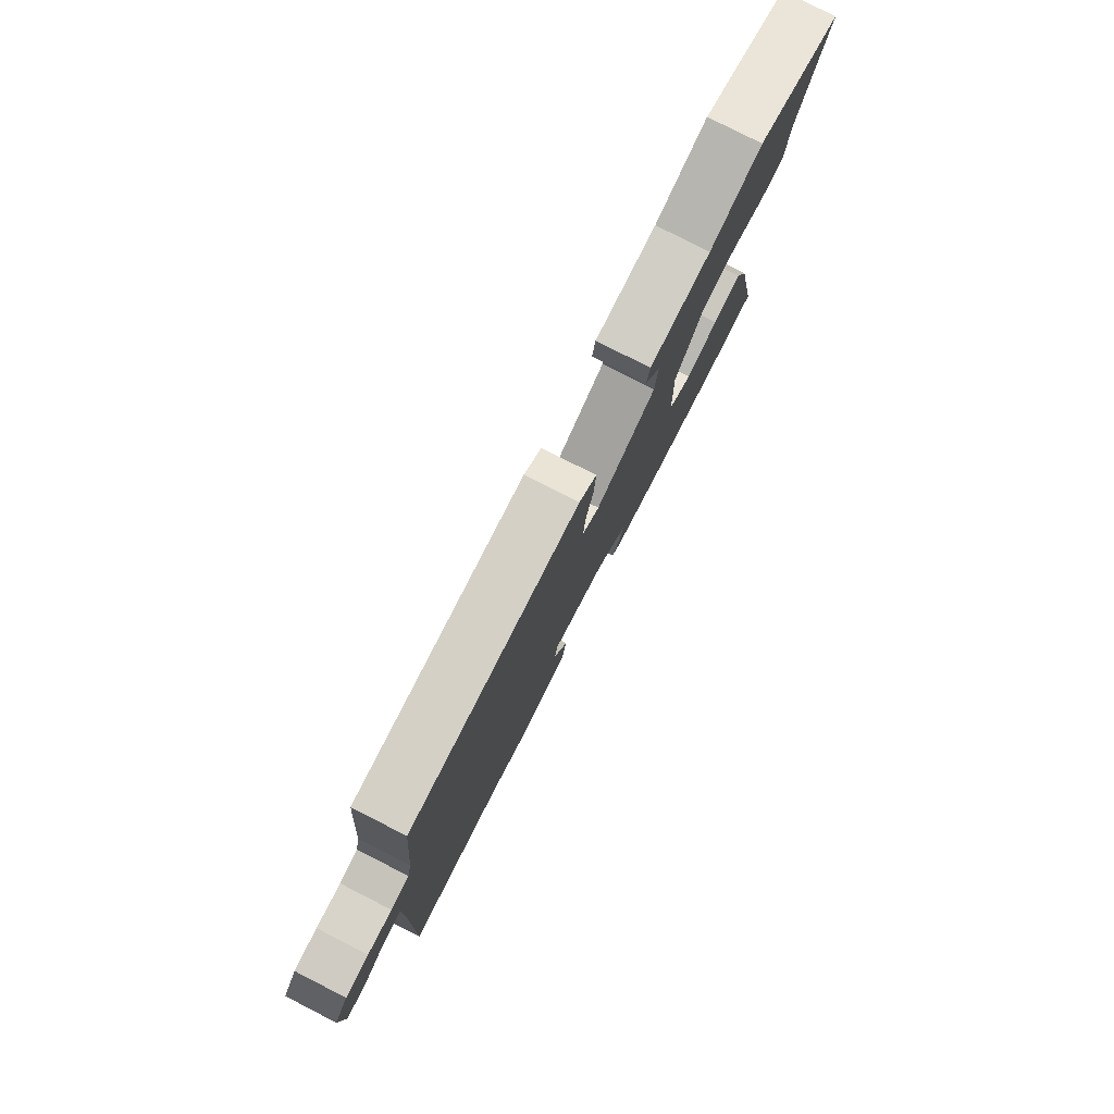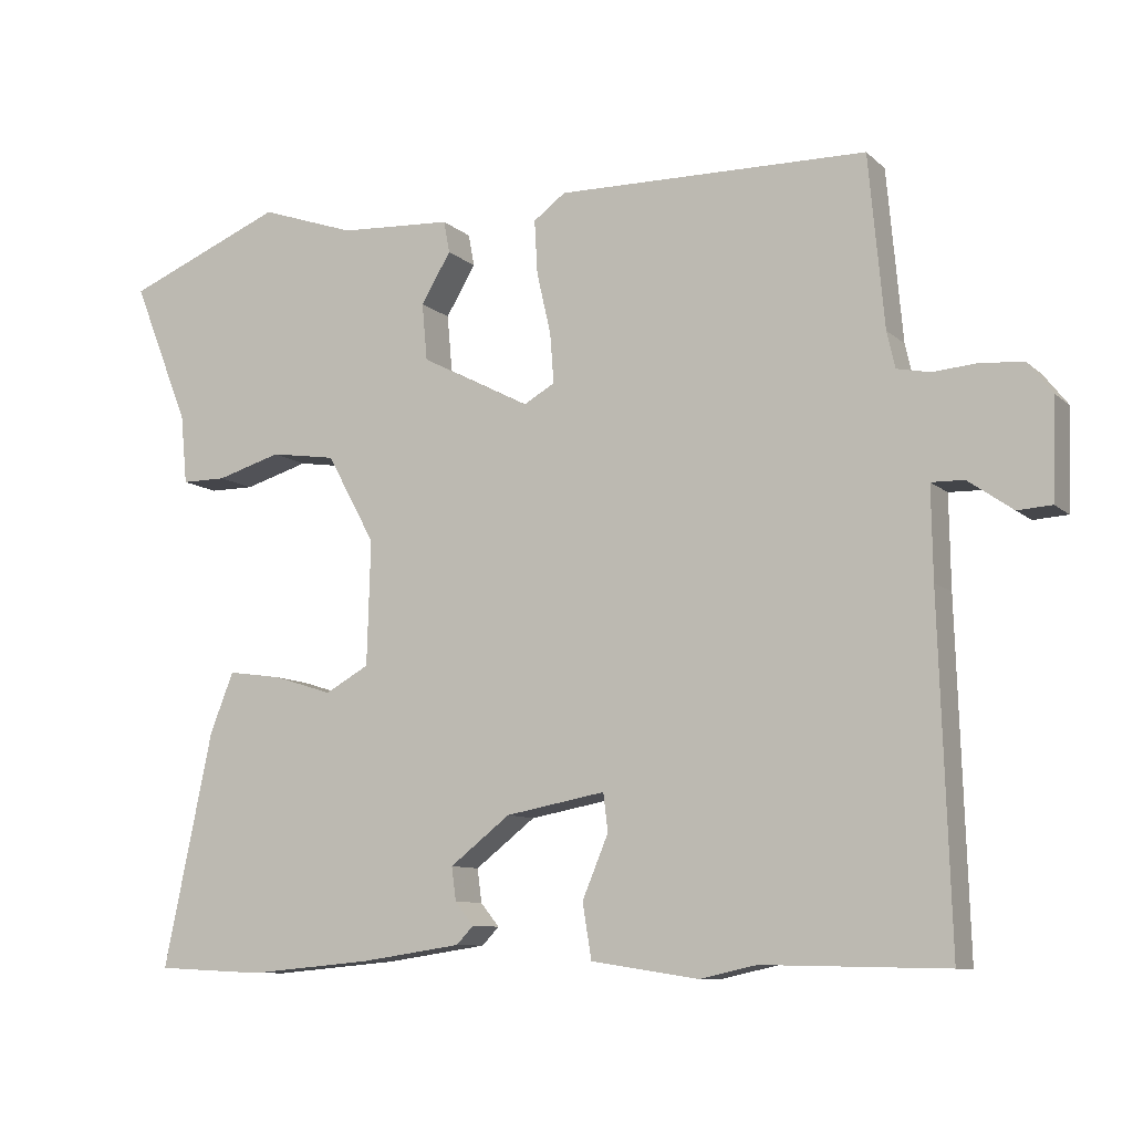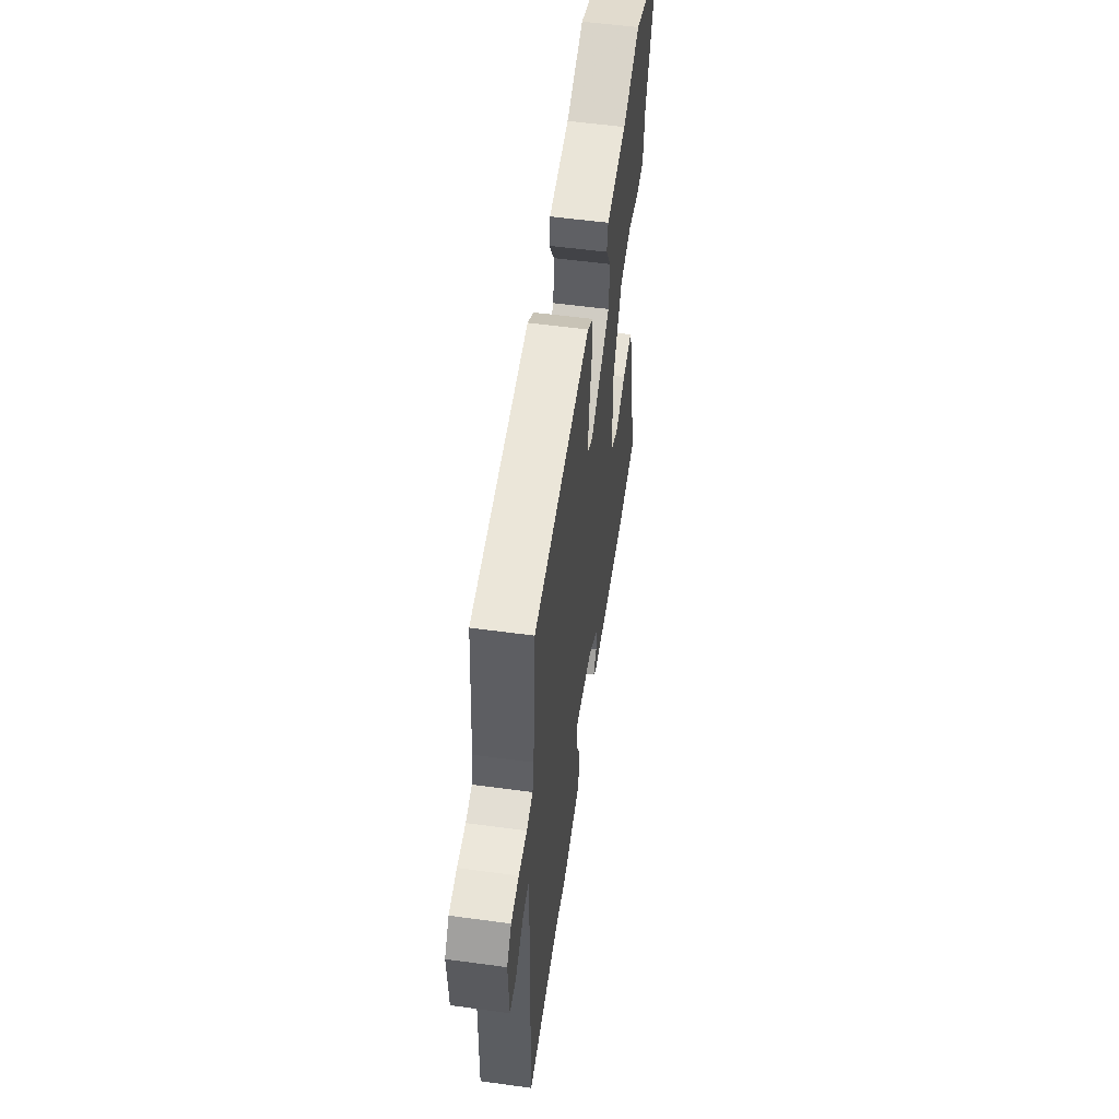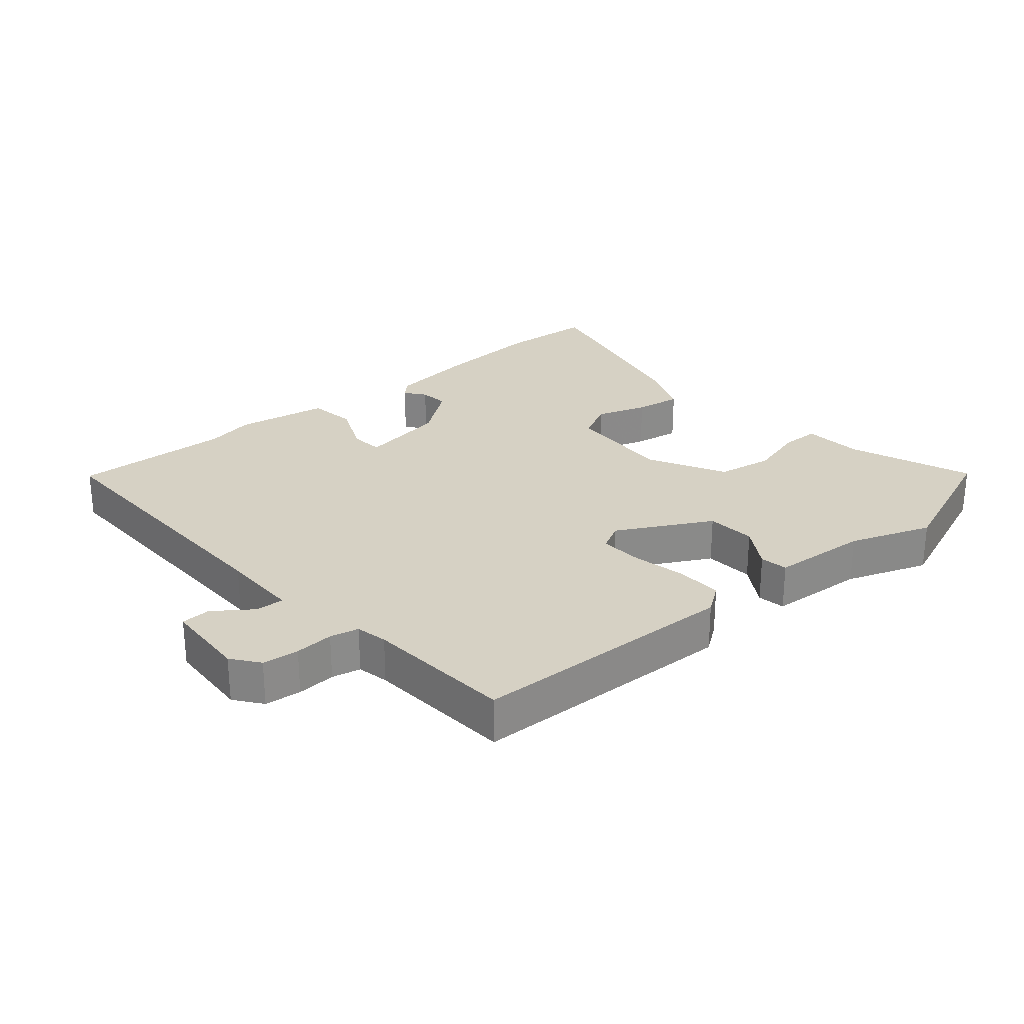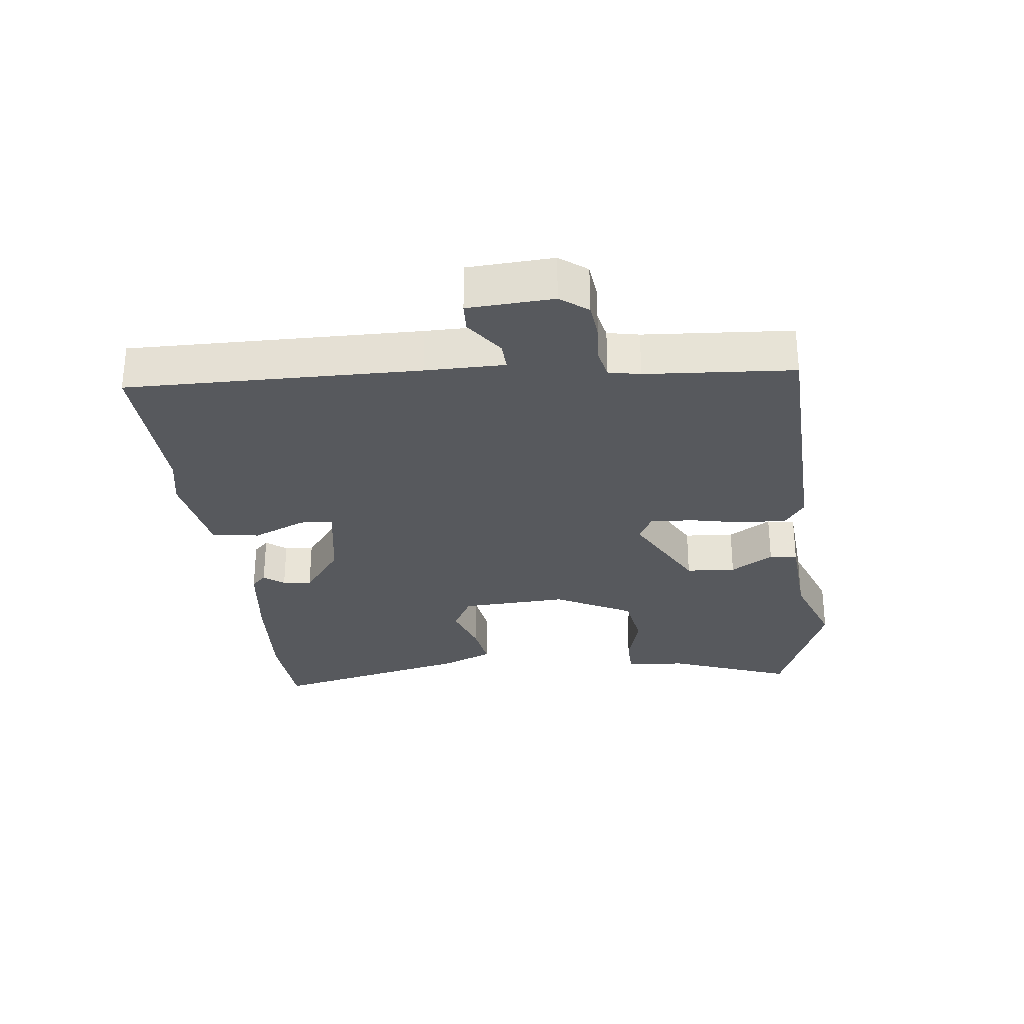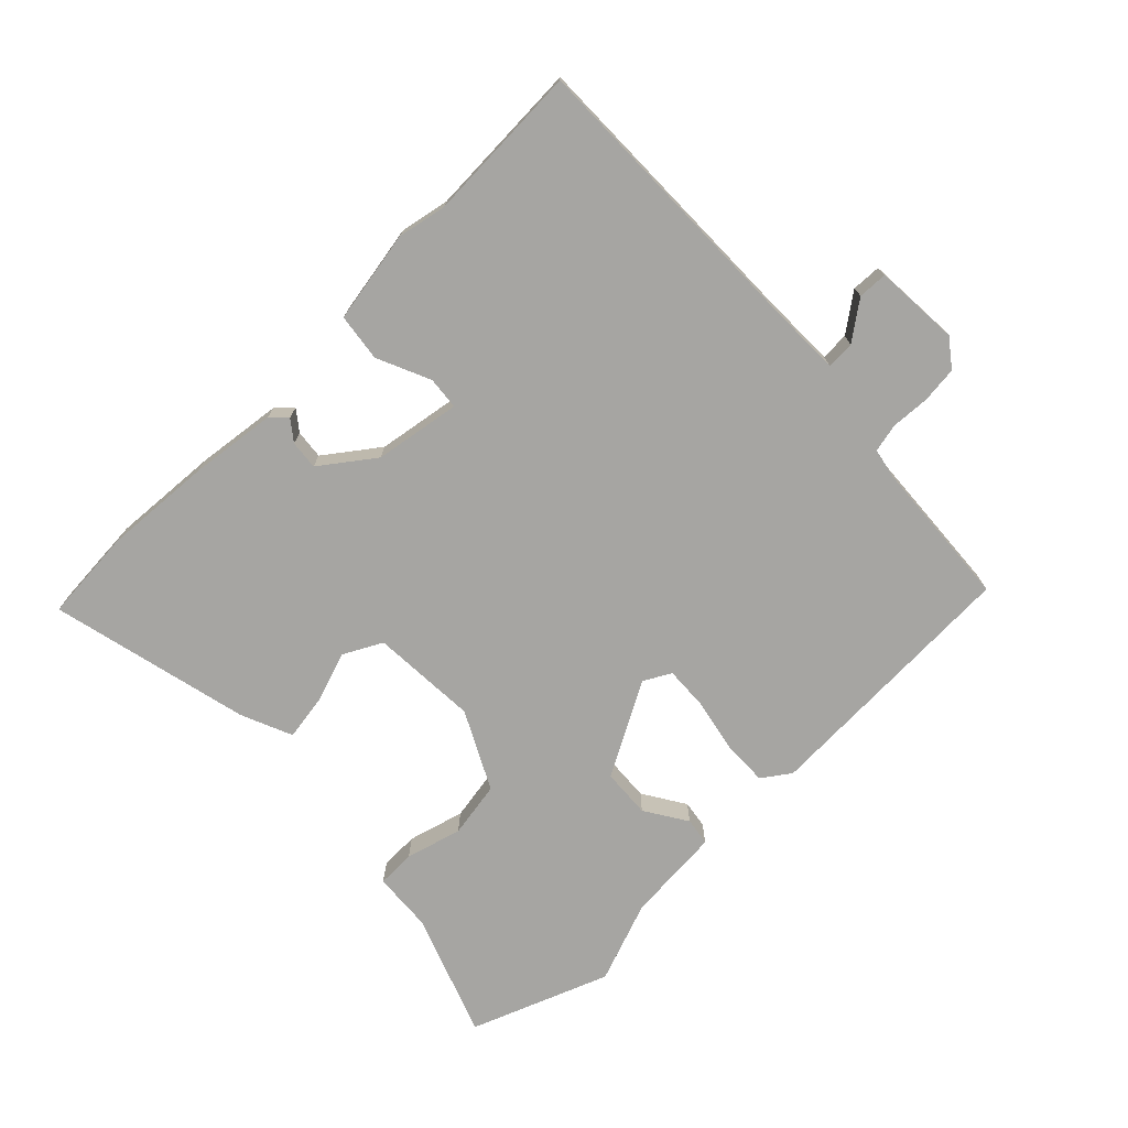
<metadata>
{"format":"obj","ext":"obj","renderer":"f3d","projection":"perspective","resolution":1024,"background":"white","views":[{"elev":79.6,"azim":-63.0,"up":"+Z"},{"elev":-9.3,"azim":-153.9,"up":"+Z"},{"elev":55.4,"azim":-81.9,"up":"+Z"},{"elev":26.9,"azim":-39.4,"up":"+Y"},{"elev":-29.0,"azim":-82.2,"up":"+Y"},{"elev":-73.6,"azim":-134.3,"up":"+Y"}]}
</metadata>
<code>
v 0.401 0.07 0.541
v 0.614 0.07 0.453
v 0.538 0.07 0.262
v 0.529 0.07 0.169
v 0.469 0.07 0.169
v 0.382 0.07 0.195
v 0.294 0.07 0.182
v 0.229 0.07 0.063
v 0.234 0.07 -0.104
v 0.293 0.07 -0.137
v 0.373 0.07 -0.112
v 0.445 0.07 -0.102
v 0.477 0.07 -0.183
v 0.543 0.07 -0.498
v 0.398 0.07 -0.505
v 0.231 0.07 -0.49
v 0.095 0.07 -0.47
v 0.072 0.07 -0.446
v 0.097 0.07 -0.415
v 0.103 0.07 -0.37
v 0.022 0.07 -0.307
v -0.112 0.07 -0.282
v -0.118 0.07 -0.333
v -0.083 0.07 -0.417
v -0.095 0.07 -0.491
v -0.24 0.07 -0.513
v -0.316 0.07 -0.496
v -0.563 0.07 -0.501
v -0.548 0.07 -0.048
v -0.546 0.07 0.075
v -0.59 0.07 0.074
v -0.65 0.07 0.032
v -0.696 0.07 0.035
v -0.701 0.07 0.168
v -0.668 0.07 0.21
v -0.611 0.07 0.215
v -0.551 0.07 0.21
v -0.506 0.07 0.219
v -0.495 0.07 0.268
v -0.474 0.07 0.498
v -0.057 0.07 0.504
v -0.014 0.07 0.472
v -0.018 0.07 0.4
v -0.037 0.07 0.317
v -0.042 0.07 0.25
v 0 0.07 0.226
v 0.147 0.07 0.302
v 0.154 0.07 0.379
v 0.114 0.07 0.446
v 0.122 0.07 0.489
v 0.273 0.07 0.497
v 0.401 0 0.541
v 0.614 0 0.453
v 0.538 0 0.262
v 0.529 0 0.169
v 0.469 0 0.169
v 0.382 0 0.195
v 0.294 0 0.182
v 0.229 0 0.063
v 0.234 0 -0.104
v 0.293 0 -0.137
v 0.373 0 -0.112
v 0.445 0 -0.102
v 0.477 0 -0.183
v 0.543 0 -0.498
v 0.398 0 -0.505
v 0.231 0 -0.49
v 0.095 0 -0.47
v 0.072 0 -0.446
v 0.097 0 -0.415
v 0.103 0 -0.37
v 0.022 0 -0.307
v -0.112 0 -0.282
v -0.118 0 -0.333
v -0.083 0 -0.417
v -0.095 0 -0.491
v -0.24 0 -0.513
v -0.316 0 -0.496
v -0.563 0 -0.501
v -0.548 0 -0.048
v -0.546 0 0.075
v -0.59 0 0.074
v -0.65 0 0.032
v -0.696 0 0.035
v -0.701 0 0.168
v -0.668 0 0.21
v -0.611 0 0.215
v -0.551 0 0.21
v -0.506 0 0.219
v -0.495 0 0.268
v -0.474 0 0.498
v -0.057 0 0.504
v -0.014 0 0.472
v -0.018 0 0.4
v -0.037 0 0.317
v -0.042 0 0.25
v 0 0 0.226
v 0.147 0 0.302
v 0.154 0 0.379
v 0.114 0 0.446
v 0.122 0 0.489
v 0.273 0 0.497
f 48 49 50 51
f 47 48 51 1
f 41 42 43 44
f 39 40 41 44
f 38 39 44 45
f 37 38 45 46
f 35 36 37
f 34 35 37
f 31 32 33 34
f 30 31 34 37
f 27 28 29
f 27 29 30
f 23 24 25 26
f 22 23 26 27
f 16 17 18 19
f 16 19 20
f 15 16 20
f 14 15 20 21
f 10 11 12 13
f 10 13 14 21
f 3 4 5 6
f 3 6 7
f 47 1 2 3
f 46 47 3 7
f 22 27 30 37
f 9 10 21 22
f 8 9 22 37
f 7 8 37 46
f 102 101 100 99
f 52 102 99 98
f 95 94 93 92
f 95 92 91 90
f 96 95 90 89
f 97 96 89 88
f 88 87 86
f 88 86 85
f 85 84 83 82
f 88 85 82 81
f 80 79 78
f 81 80 78
f 77 76 75 74
f 78 77 74 73
f 70 69 68 67
f 71 70 67
f 71 67 66
f 72 71 66 65
f 64 63 62 61
f 72 65 64 61
f 57 56 55 54
f 58 57 54
f 54 53 52 98
f 58 54 98 97
f 88 81 78 73
f 73 72 61 60
f 88 73 60 59
f 97 88 59 58
f 1 52 53 2
f 2 53 54 3
f 3 54 55 4
f 4 55 56 5
f 5 56 57 6
f 6 57 58 7
f 7 58 59 8
f 8 59 60 9
f 9 60 61 10
f 10 61 62 11
f 11 62 63 12
f 12 63 64 13
f 13 64 65 14
f 14 65 66 15
f 15 66 67 16
f 16 67 68 17
f 17 68 69 18
f 18 69 70 19
f 19 70 71 20
f 20 71 72 21
f 21 72 73 22
f 22 73 74 23
f 23 74 75 24
f 24 75 76 25
f 25 76 77 26
f 26 77 78 27
f 27 78 79 28
f 28 79 80 29
f 29 80 81 30
f 30 81 82 31
f 31 82 83 32
f 32 83 84 33
f 33 84 85 34
f 34 85 86 35
f 35 86 87 36
f 36 87 88 37
f 37 88 89 38
f 38 89 90 39
f 39 90 91 40
f 40 91 92 41
f 41 92 93 42
f 42 93 94 43
f 43 94 95 44
f 44 95 96 45
f 45 96 97 46
f 46 97 98 47
f 47 98 99 48
f 48 99 100 49
f 49 100 101 50
f 50 101 102 51
f 51 102 52 1

</code>
